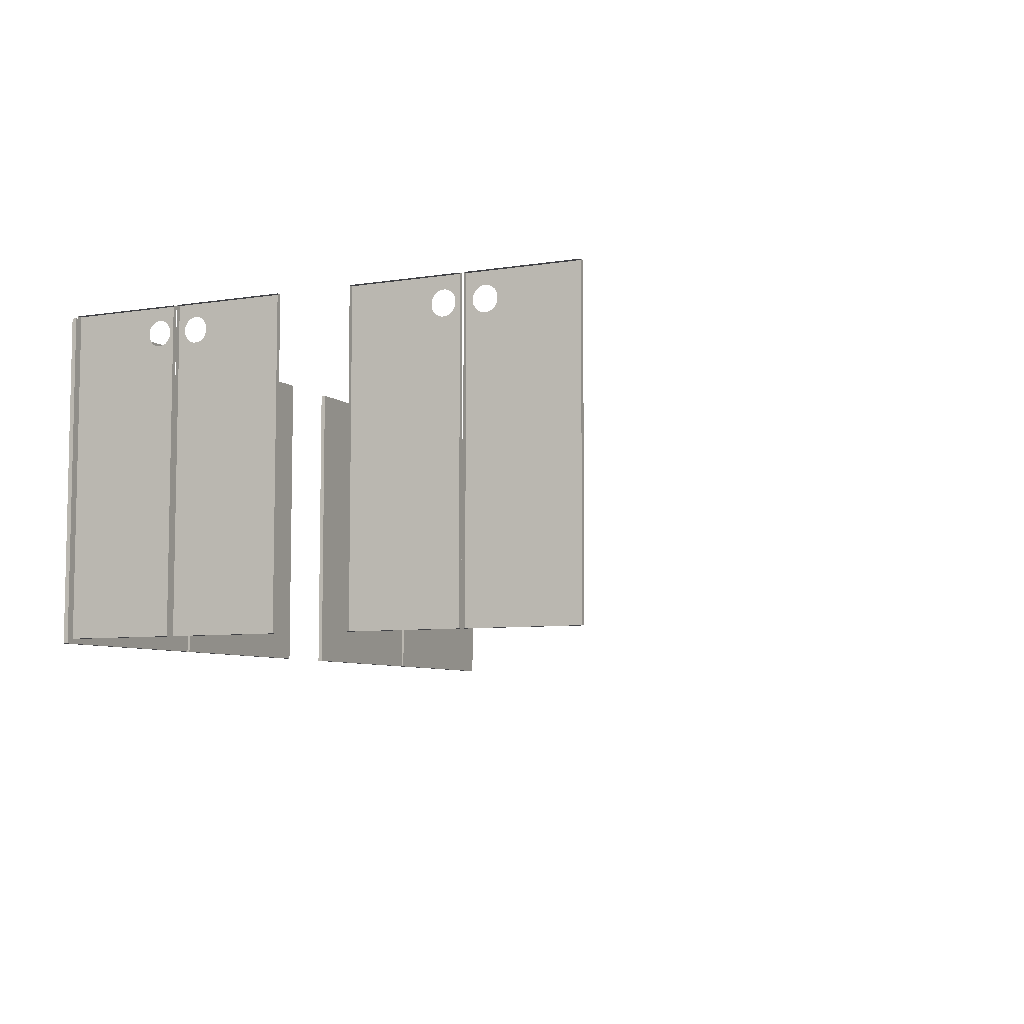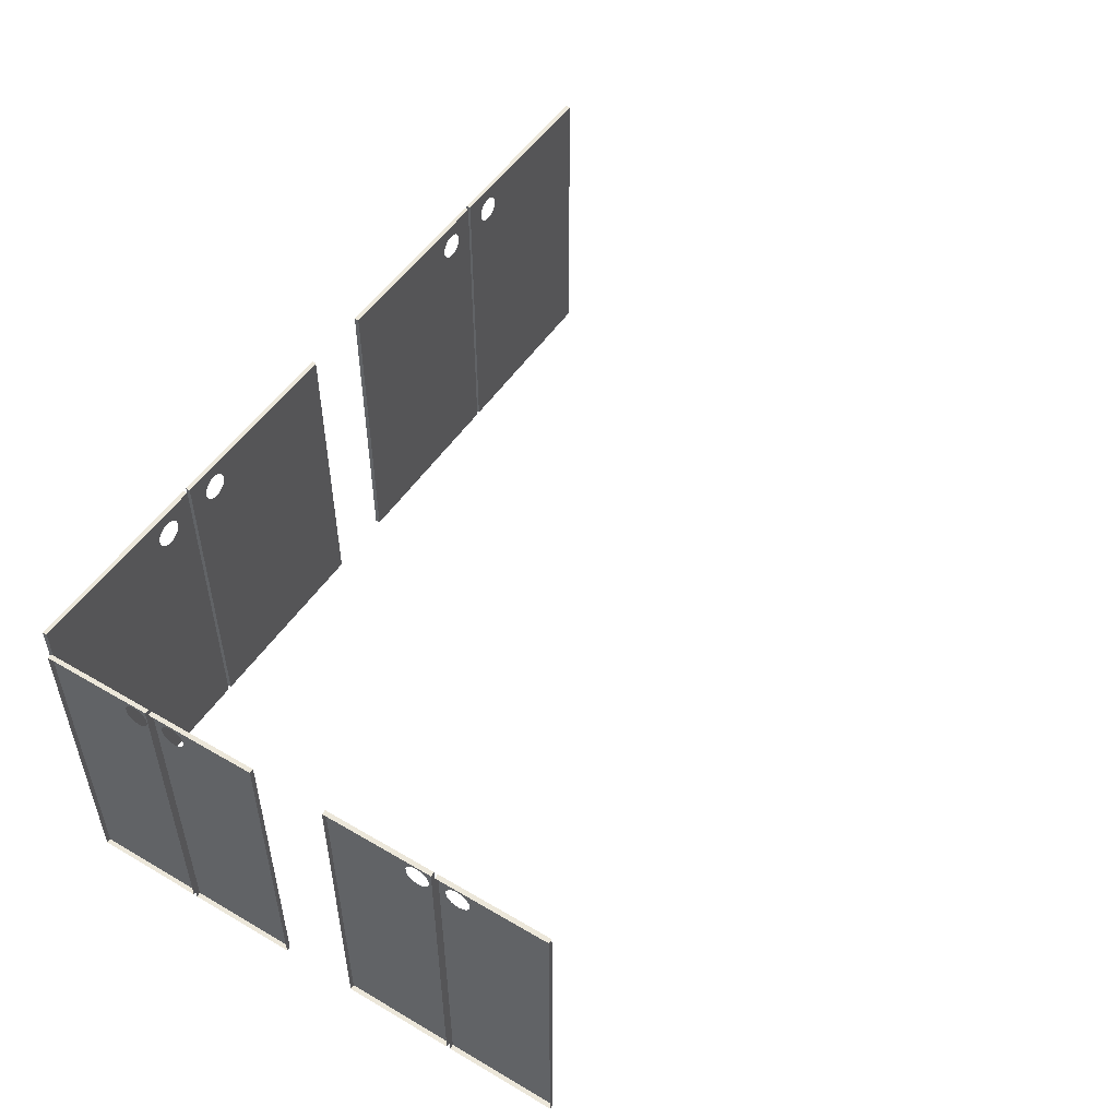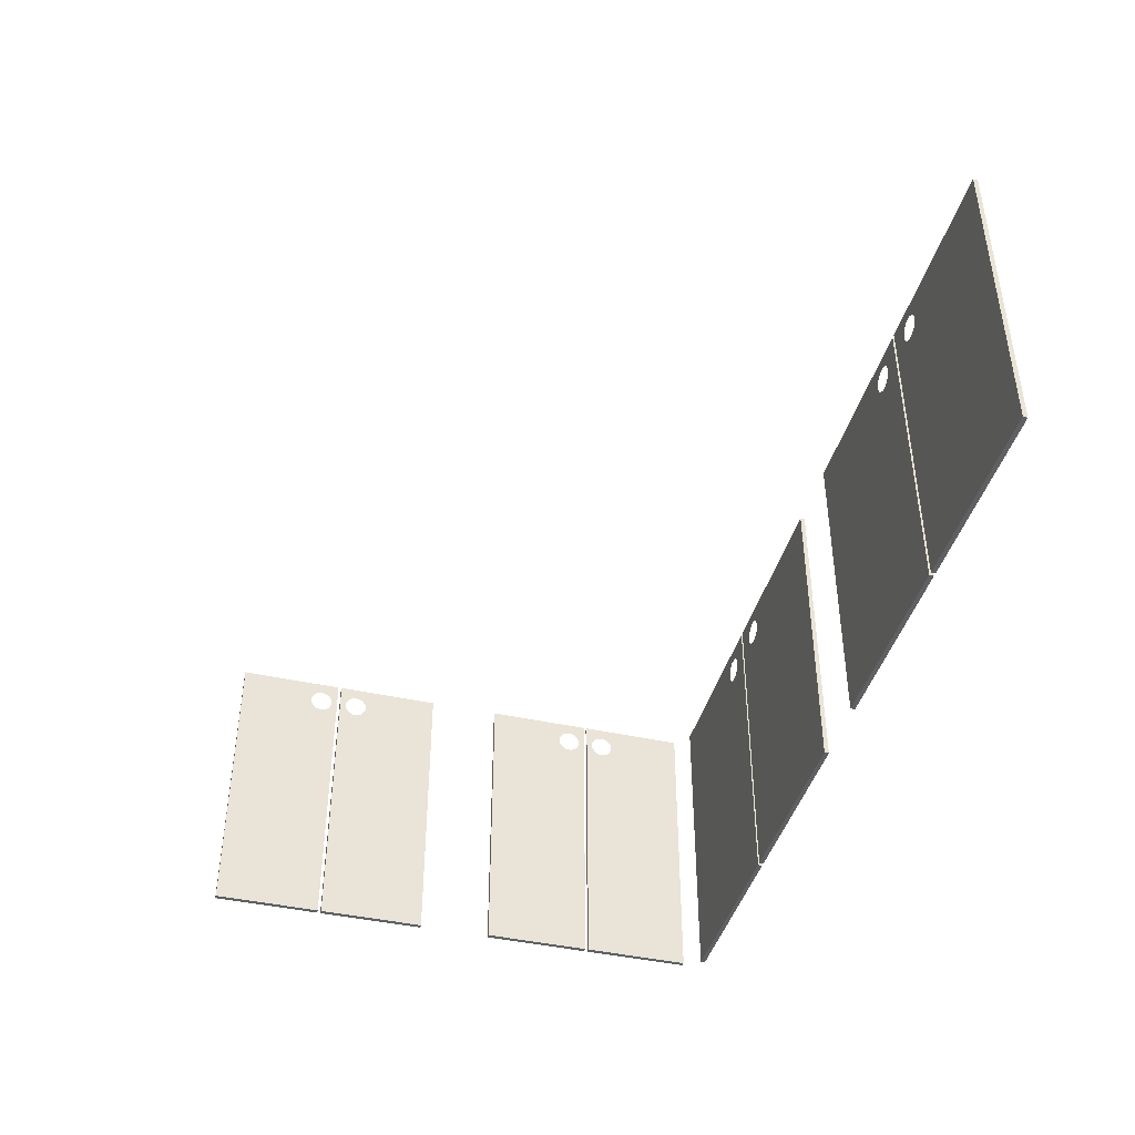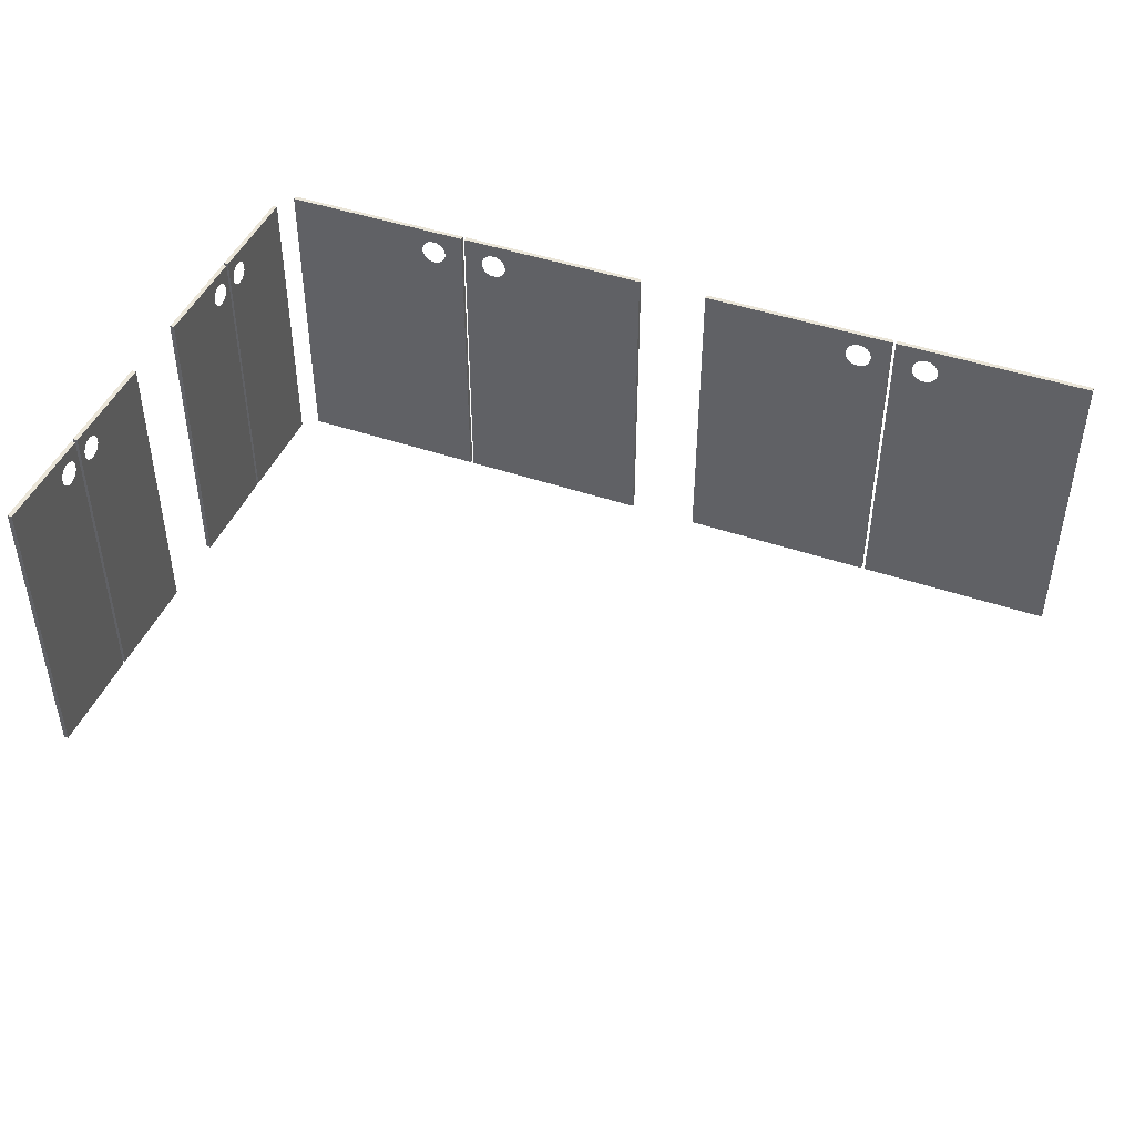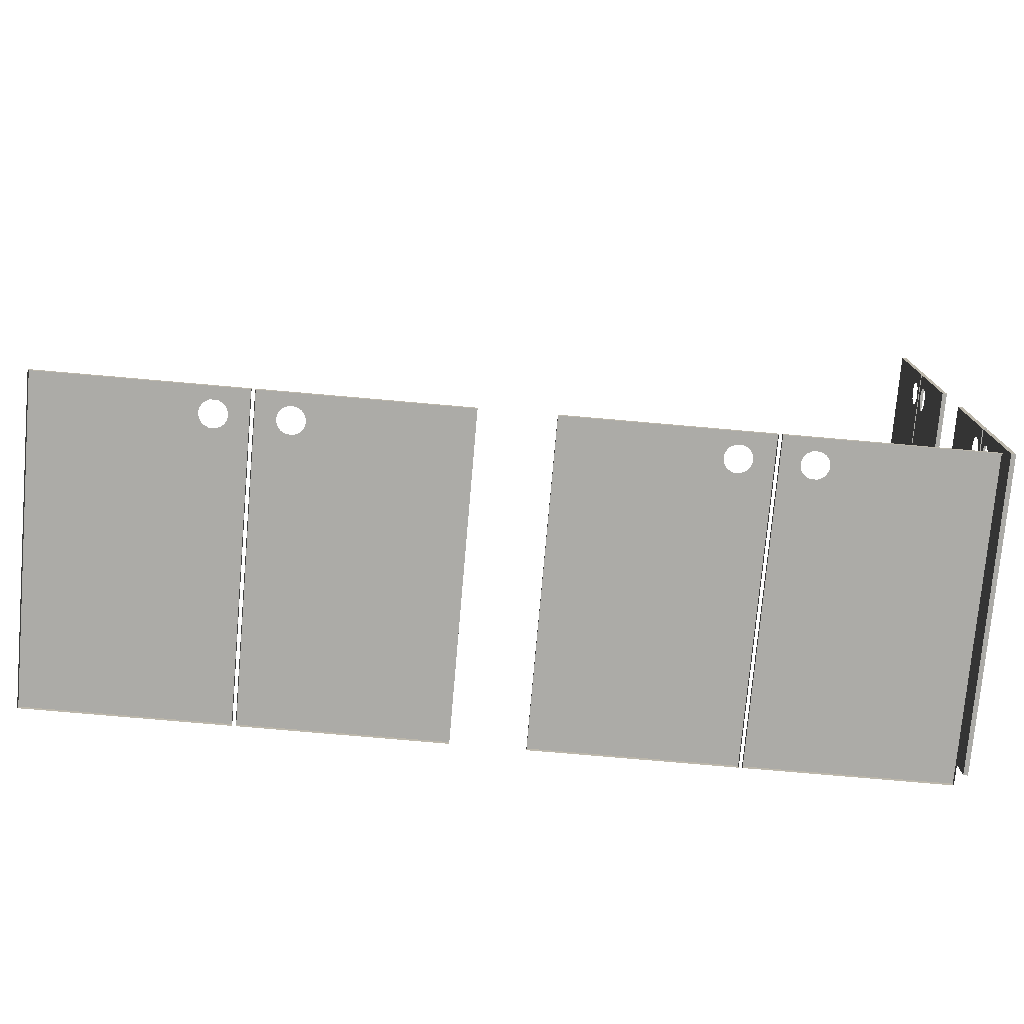
<metadata>
{"format":"obj","ext":"obj","renderer":"f3d","projection":"perspective","resolution":1024,"background":"white","views":[{"elev":-6.7,"azim":-64.8,"up":"+Y"},{"elev":50.9,"azim":-57.5,"up":"+Y"},{"elev":-42.2,"azim":75.0,"up":"+Y"},{"elev":44.7,"azim":21.8,"up":"+Y"},{"elev":-76.2,"azim":175.0,"up":"+Z"}]}
</metadata>
<code>
o Counter-door_Cube.006
v -5.822 -1.033 -5.921
v -1.053 -1.033 -5.921
v -5.917 -1.051 -2.928
v -5.822 -2.768 -5.921
v -1.053 -2.768 -5.921
v -5.917 -2.75 -2.928
v -3.634 -1.033 -5.921
v -3.241 -1.033 -5.921
v -3.634 -2.768 -5.921
v -3.241 -2.768 -5.921
v -5.917 -1.051 -5.808
v -5.917 -2.75 -5.808
v -2.157 -1.033 -5.921
v -2.137 -1.033 -5.921
v -2.137 -2.768 -5.921
v -2.157 -2.768 -5.921
v -4.738 -1.033 -5.921
v -4.718 -1.033 -5.921
v -4.718 -2.768 -5.921
v -4.738 -2.768 -5.921
v -1.053 -2.768 -5.896
v -1.053 -1.033 -5.896
v -5.822 -1.033 -5.896
v -5.822 -2.768 -5.896
v -3.241 -1.033 -5.896
v -3.241 -2.768 -5.896
v -3.634 -1.033 -5.896
v -3.634 -2.768 -5.896
v -2.278 -1.132 -5.896
v -2.157 -2.768 -5.896
v -2.137 -2.768 -5.896
v -2.015 -1.132 -5.896
v -4.86 -1.132 -5.896
v -4.738 -2.768 -5.896
v -4.718 -2.768 -5.896
v -4.596 -1.132 -5.896
v -5.917 -1.051 -4.161
v -5.917 -1.051 -4.575
v -5.917 -2.75 -4.161
v -5.917 -2.75 -4.575
v -5.917 -1.051 -5.182
v -5.917 -1.051 -5.202
v -5.917 -2.75 -5.202
v -5.917 -2.75 -5.182
v -5.917 -1.051 -3.534
v -5.917 -1.051 -3.554
v -5.917 -2.75 -3.554
v -5.917 -2.75 -3.534
v -5.892 -1.051 -5.808
v -5.892 -2.75 -5.808
v -5.892 -1.051 -2.928
v -5.892 -2.75 -2.928
v -5.892 -1.051 -4.575
v -5.892 -2.75 -4.575
v -5.892 -1.051 -4.161
v -5.892 -2.75 -4.161
v -5.892 -1.129 -5.118
v -5.892 -2.75 -5.182
v -5.892 -2.75 -5.202
v -5.892 -1.129 -5.266
v -5.892 -1.129 -3.47
v -5.892 -2.75 -3.534
v -5.892 -2.75 -3.554
v -5.892 -1.129 -3.618
v -1.053 -1.318 -5.896
v -5.822 -1.318 -5.896
v -3.241 -1.318 -5.896
v -3.634 -1.318 -5.896
v -2.278 -1.219 -5.896
v -2.015 -1.219 -5.896
v -4.86 -1.219 -5.896
v -4.596 -1.219 -5.896
v -5.892 -1.318 -5.808
v -5.892 -1.318 -2.928
v -5.892 -1.318 -4.575
v -5.892 -1.318 -4.161
v -5.892 -1.24 -5.118
v -5.892 -1.24 -5.266
v -5.892 -1.24 -3.47
v -5.892 -1.24 -3.618
v -1.414 -1.033 -5.896
v -1.897 -1.132 -5.896
v -2.879 -1.033 -5.896
v -2.396 -1.132 -5.896
v -3.995 -1.033 -5.896
v -4.478 -1.132 -5.896
v -5.46 -1.033 -5.896
v -4.977 -1.132 -5.896
v -5.892 -1.051 -5.606
v -5.892 -1.129 -5.34
v -5.892 -1.051 -4.778
v -5.892 -1.129 -5.044
v -5.892 -1.051 -3.958
v -5.892 -1.129 -3.692
v -5.892 -1.051 -3.13
v -5.892 -1.129 -3.396
v -5.892 -1.24 -5.34
v -5.892 -1.318 -5.606
v -5.892 -1.318 -3.13
v -5.892 -1.24 -3.396
v -5.892 -1.24 -3.692
v -5.892 -1.318 -3.958
v -5.892 -1.318 -4.778
v -5.892 -1.24 -5.044
v -1.897 -1.219 -5.896
v -1.414 -1.318 -5.896
v -5.46 -1.318 -5.896
v -4.977 -1.219 -5.896
v -4.478 -1.219 -5.896
v -3.995 -1.318 -5.896
v -2.879 -1.318 -5.896
v -2.396 -1.219 -5.896
v -2.137 -1.318 -5.896
v -2.137 -1.033 -5.896
v -4.718 -1.318 -5.896
v -4.718 -1.033 -5.896
v -1.775 -1.033 -5.896
v -2.518 -1.033 -5.896
v -2.157 -1.033 -5.896
v -4.356 -1.033 -5.896
v -5.099 -1.033 -5.896
v -4.738 -1.033 -5.896
v -5.892 -1.318 -5.202
v -5.892 -1.051 -5.202
v -5.892 -1.318 -3.554
v -5.892 -1.051 -3.554
v -5.892 -1.051 -5.404
v -5.892 -1.051 -4.98
v -5.892 -1.051 -5.182
v -5.892 -1.051 -3.756
v -5.892 -1.051 -3.332
v -5.892 -1.051 -3.534
v -2.157 -1.318 -5.896
v -4.738 -1.318 -5.896
v -5.892 -1.318 -5.182
v -5.892 -1.318 -3.534
v -5.892 -1.318 -3.332
v -5.892 -1.318 -4.98
v -5.099 -1.318 -5.896
v -2.518 -1.318 -5.896
v -5.892 -1.318 -5.404
v -5.892 -1.318 -3.756
v -1.775 -1.318 -5.896
v -4.356 -1.318 -5.896
v -2.023 -1.205 -5.896
v -2.028 -1.186 -5.896
v -2.028 -1.165 -5.896
v -2.023 -1.146 -5.896
v -4.604 -1.205 -5.896
v -4.609 -1.186 -5.896
v -4.609 -1.165 -5.896
v -4.604 -1.146 -5.896
v -1.91 -1.119 -5.896
v -1.937 -1.105 -5.896
v -1.975 -1.105 -5.896
v -2.002 -1.119 -5.896
v -2.383 -1.119 -5.896
v -2.356 -1.105 -5.896
v -2.318 -1.105 -5.896
v -2.291 -1.119 -5.896
v -4.491 -1.119 -5.896
v -4.518 -1.105 -5.896
v -4.556 -1.105 -5.896
v -4.583 -1.119 -5.896
v -4.965 -1.119 -5.896
v -4.938 -1.105 -5.896
v -4.899 -1.105 -5.896
v -4.872 -1.119 -5.896
v -5.892 -1.229 -5.253
v -5.892 -1.204 -5.239
v -5.892 -1.166 -5.239
v -5.892 -1.14 -5.253
v -5.892 -1.229 -3.606
v -5.892 -1.204 -3.592
v -5.892 -1.166 -3.592
v -5.892 -1.14 -3.606
v -5.892 -1.123 -5.327
v -5.892 -1.119 -5.312
v -5.892 -1.119 -5.294
v -5.892 -1.123 -5.278
v -5.892 -1.123 -5.056
v -5.892 -1.119 -5.072
v -5.892 -1.119 -5.089
v -5.892 -1.123 -5.105
v -5.892 -1.123 -3.68
v -5.892 -1.119 -3.664
v -5.892 -1.119 -3.646
v -5.892 -1.123 -3.631
v -5.892 -1.123 -3.409
v -5.892 -1.119 -3.424
v -5.892 -1.119 -3.442
v -5.892 -1.123 -3.458
v -2.27 -1.146 -5.896
v -2.265 -1.165 -5.896
v -2.265 -1.186 -5.896
v -2.27 -1.205 -5.896
v -4.852 -1.146 -5.896
v -4.846 -1.165 -5.896
v -4.846 -1.186 -5.896
v -4.852 -1.205 -5.896
v -5.892 -1.14 -5.13
v -5.892 -1.166 -5.144
v -5.892 -1.204 -5.144
v -5.892 -1.229 -5.13
v -5.892 -1.14 -3.483
v -5.892 -1.166 -3.497
v -5.892 -1.204 -3.497
v -5.892 -1.229 -3.483
v -5.892 -1.246 -3.409
v -5.892 -1.251 -3.424
v -5.892 -1.251 -3.442
v -5.892 -1.246 -3.458
v -5.892 -1.246 -5.056
v -5.892 -1.251 -5.072
v -5.892 -1.251 -5.089
v -5.892 -1.246 -5.105
v -4.965 -1.232 -5.896
v -4.938 -1.246 -5.896
v -4.899 -1.246 -5.896
v -4.872 -1.232 -5.896
v -2.383 -1.232 -5.896
v -2.356 -1.246 -5.896
v -2.318 -1.246 -5.896
v -2.291 -1.232 -5.896
v -5.892 -1.246 -5.278
v -5.892 -1.251 -5.294
v -5.892 -1.251 -5.312
v -5.892 -1.246 -5.327
v -5.892 -1.246 -3.631
v -5.892 -1.251 -3.646
v -5.892 -1.251 -3.664
v -5.892 -1.246 -3.68
v -2.002 -1.232 -5.896
v -1.975 -1.246 -5.896
v -1.937 -1.246 -5.896
v -1.91 -1.232 -5.896
v -4.583 -1.232 -5.896
v -4.556 -1.246 -5.896
v -4.518 -1.246 -5.896
v -4.491 -1.232 -5.896
v -2.404 -1.146 -5.896
v -2.41 -1.165 -5.896
v -2.41 -1.186 -5.896
v -2.404 -1.205 -5.896
v -4.47 -1.146 -5.896
v -4.465 -1.165 -5.896
v -4.465 -1.186 -5.896
v -4.47 -1.205 -5.896
v -4.985 -1.146 -5.896
v -4.991 -1.165 -5.896
v -4.991 -1.186 -5.896
v -4.985 -1.205 -5.896
v -1.889 -1.146 -5.896
v -1.884 -1.165 -5.896
v -1.884 -1.186 -5.896
v -1.889 -1.205 -5.896
v -5.892 -1.14 -5.031
v -5.892 -1.166 -5.017
v -5.892 -1.204 -5.017
v -5.892 -1.229 -5.031
v -5.892 -1.14 -3.705
v -5.892 -1.166 -3.719
v -5.892 -1.204 -3.719
v -5.892 -1.229 -3.705
v -5.892 -1.14 -3.384
v -5.892 -1.166 -3.369
v -5.892 -1.204 -3.369
v -5.892 -1.229 -3.384
v -5.892 -1.14 -5.352
v -5.892 -1.166 -5.367
v -5.892 -1.204 -5.367
v -5.892 -1.229 -5.352
v -4.604 -1.146 -5.896
v -4.596 -1.132 -5.896
v -4.583 -1.119 -5.896
v -4.491 -1.232 -5.896
v -4.478 -1.219 -5.896
v -4.47 -1.205 -5.896
v -4.596 -1.219 -5.896
v -4.604 -1.205 -5.896
v -4.609 -1.186 -5.896
v -4.609 -1.165 -5.896
v -4.478 -1.132 -5.896
v -4.491 -1.119 -5.896
v -4.518 -1.105 -5.896
v -4.556 -1.105 -5.896
v -4.583 -1.232 -5.896
v -4.556 -1.246 -5.896
v -4.518 -1.246 -5.896
v -4.47 -1.146 -5.896
v -4.465 -1.165 -5.896
v -4.465 -1.186 -5.896
f 10 26 67
f 18 120 85
f 4 24 66
f 16 26 10
f 140 111 26
f 144 35 28
f 107 24 34
f 143 31 21
f 17 122 134
f 9 35 19
f 7 27 68
f 1 87 121
f 19 35 115
f 20 24 4
f 14 117 81
f 13 119 133
f 5 31 15
f 8 83 118
f 2 22 65
f 15 31 113
f 40 54 75
f 46 130 93
f 6 52 74
f 44 54 40
f 138 103 54
f 102 142 63
f 137 99 52
f 98 141 59
f 45 132 136
f 39 63 47
f 37 55 76
f 3 95 131
f 47 63 125
f 48 52 6
f 42 127 89
f 41 129 135
f 12 59 43
f 38 91 128
f 11 49 73
f 43 59 123
f 51 99 95
f 53 103 91
f 23 107 87
f 25 111 83
f 83 140 118
f 85 68 27
f 120 110 85
f 87 139 121
f 81 65 22
f 117 106 81
f 91 138 128
f 93 76 55
f 130 102 93
f 95 137 131
f 89 73 49
f 127 98 89
f 113 146 147
f 115 281 282
f 154 153 117
f 159 160 119
f 285 284 120
f 167 168 122
f 171 124 123
f 175 126 125
f 124 179 178
f 128 182 183
f 126 187 186
f 131 190 191
f 119 194 195
f 122 198 199
f 203 135 129
f 207 136 132
f 136 211 210
f 135 215 214
f 218 139 134
f 222 140 133
f 141 227 226
f 142 231 230
f 234 113 143
f 288 115 144
f 140 243 242
f 120 291 292
f 139 251 250
f 117 254 255
f 258 257 128
f 263 264 142
f 266 131 137
f 271 272 141
f 152 274 273
f 36 275 274
f 109 276 277
f 248 277 278
f 72 280 279
f 149 281 280
f 150 282 281
f 151 273 282
f 161 283 284
f 162 284 285
f 163 285 286
f 164 286 275
f 237 279 287
f 238 287 288
f 239 288 289
f 240 289 276
f 86 290 283
f 245 291 290
f 246 292 291
f 247 278 292
f 25 8 67
f 8 10 67
f 27 7 85
f 7 18 85
f 18 116 120
f 23 1 66
f 1 4 66
f 16 30 26
f 30 133 140
f 111 67 26
f 30 140 26
f 28 68 110
f 144 115 35
f 28 110 144
f 34 134 139
f 107 66 24
f 34 139 107
f 21 65 106
f 143 113 31
f 21 106 143
f 34 20 134
f 20 17 134
f 9 28 35
f 28 9 68
f 9 7 68
f 122 17 121
f 17 1 121
f 1 23 87
f 116 18 115
f 18 19 115
f 20 34 24
f 22 2 81
f 2 14 81
f 14 114 117
f 30 16 133
f 16 13 133
f 5 21 31
f 119 13 118
f 13 8 118
f 8 25 83
f 21 5 65
f 5 2 65
f 114 14 113
f 14 15 113
f 53 38 75
f 38 40 75
f 55 37 93
f 37 46 93
f 46 126 130
f 51 3 74
f 3 6 74
f 44 58 54
f 58 135 138
f 103 75 54
f 58 138 54
f 56 76 102
f 142 125 63
f 56 102 63
f 62 136 137
f 99 74 52
f 62 137 52
f 50 73 98
f 141 123 59
f 50 98 59
f 62 48 136
f 48 45 136
f 39 56 63
f 56 39 76
f 39 37 76
f 132 45 131
f 45 3 131
f 3 51 95
f 126 46 125
f 46 47 125
f 48 62 52
f 49 11 89
f 11 42 89
f 42 124 127
f 58 44 135
f 44 41 135
f 12 50 59
f 129 41 128
f 41 38 128
f 38 53 91
f 50 12 73
f 12 11 73
f 124 42 123
f 42 43 123
f 51 74 99
f 53 75 103
f 23 66 107
f 25 67 111
f 83 111 140
f 85 110 68
f 120 144 110
f 87 107 139
f 81 106 65
f 117 143 106
f 91 103 138
f 93 102 76
f 130 142 102
f 95 99 137
f 89 98 73
f 127 141 98
f 113 70 145
f 113 145 146
f 32 114 148
f 114 113 147
f 148 114 147
f 115 279 280
f 115 280 281
f 274 116 273
f 116 115 282
f 273 116 282
f 114 32 156
f 114 156 155
f 153 82 117
f 114 155 117
f 155 154 117
f 118 84 157
f 118 157 158
f 160 29 119
f 118 158 119
f 158 159 119
f 116 274 275
f 116 275 286
f 284 283 120
f 116 286 120
f 286 285 120
f 121 88 165
f 121 165 166
f 168 33 122
f 121 166 122
f 166 167 122
f 123 78 169
f 123 169 170
f 172 60 124
f 123 170 171
f 171 172 124
f 125 80 173
f 125 173 174
f 176 64 126
f 125 174 175
f 175 176 126
f 124 60 180
f 124 180 179
f 90 127 177
f 127 124 178
f 177 127 178
f 128 92 181
f 128 181 182
f 57 129 184
f 129 128 183
f 184 129 183
f 126 64 188
f 126 188 187
f 94 130 185
f 130 126 186
f 185 130 186
f 131 96 189
f 131 189 190
f 61 132 192
f 132 131 191
f 192 132 191
f 119 29 193
f 119 193 194
f 69 133 196
f 133 119 195
f 196 133 195
f 122 33 197
f 122 197 198
f 71 134 200
f 134 122 199
f 200 134 199
f 129 57 201
f 129 201 202
f 204 77 135
f 129 202 203
f 203 204 135
f 132 61 205
f 132 205 206
f 208 79 136
f 132 206 207
f 207 208 136
f 136 79 212
f 136 212 211
f 100 137 209
f 137 136 210
f 209 137 210
f 135 77 216
f 135 216 215
f 104 138 213
f 138 135 214
f 213 138 214
f 134 71 220
f 134 220 219
f 217 108 139
f 134 219 218
f 218 217 139
f 133 69 224
f 133 224 223
f 221 112 140
f 133 223 222
f 222 221 140
f 141 97 228
f 141 228 227
f 78 123 225
f 123 141 226
f 225 123 226
f 142 101 232
f 142 232 231
f 80 125 229
f 125 142 230
f 229 125 230
f 143 105 236
f 143 236 235
f 233 70 113
f 143 235 234
f 234 233 113
f 144 277 276
f 144 276 289
f 287 279 115
f 144 289 288
f 288 287 115
f 140 112 244
f 140 244 243
f 84 118 241
f 118 140 242
f 241 118 242
f 120 283 290
f 120 290 291
f 277 144 278
f 144 120 292
f 278 144 292
f 139 108 252
f 139 252 251
f 88 121 249
f 121 139 250
f 249 121 250
f 117 82 253
f 117 253 254
f 105 143 256
f 143 117 255
f 256 143 255
f 138 104 260
f 138 260 259
f 257 92 128
f 138 259 128
f 259 258 128
f 130 94 261
f 130 261 262
f 264 101 142
f 130 262 142
f 262 263 142
f 137 100 268
f 137 268 267
f 265 96 131
f 137 267 266
f 266 265 131
f 127 90 269
f 127 269 270
f 272 97 141
f 127 270 141
f 270 271 141
f 152 36 274
f 36 164 275
f 109 240 276
f 248 109 277
f 72 149 280
f 149 150 281
f 150 151 282
f 151 152 273
f 161 86 283
f 162 161 284
f 163 162 285
f 164 163 286
f 237 72 279
f 238 237 287
f 239 238 288
f 240 239 289
f 86 245 290
f 245 246 291
f 246 247 292
f 247 248 278

</code>
